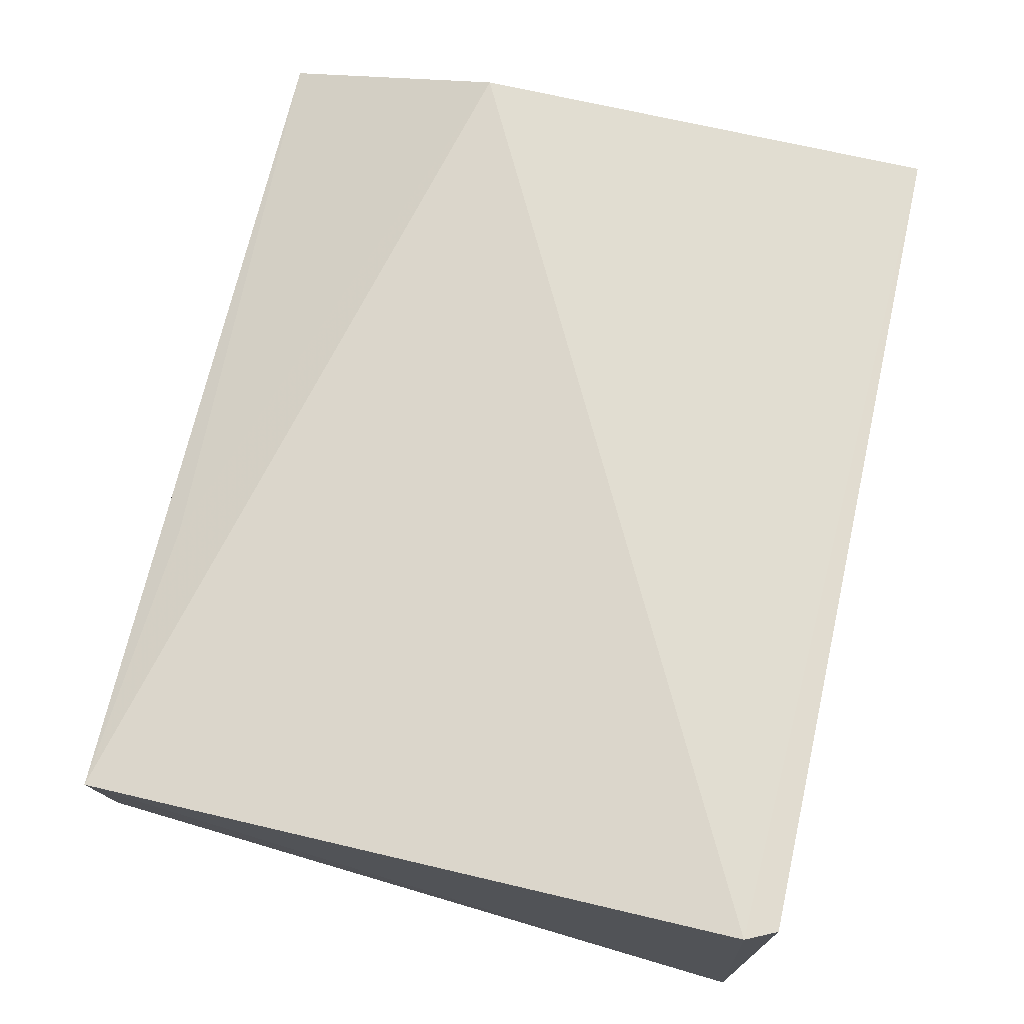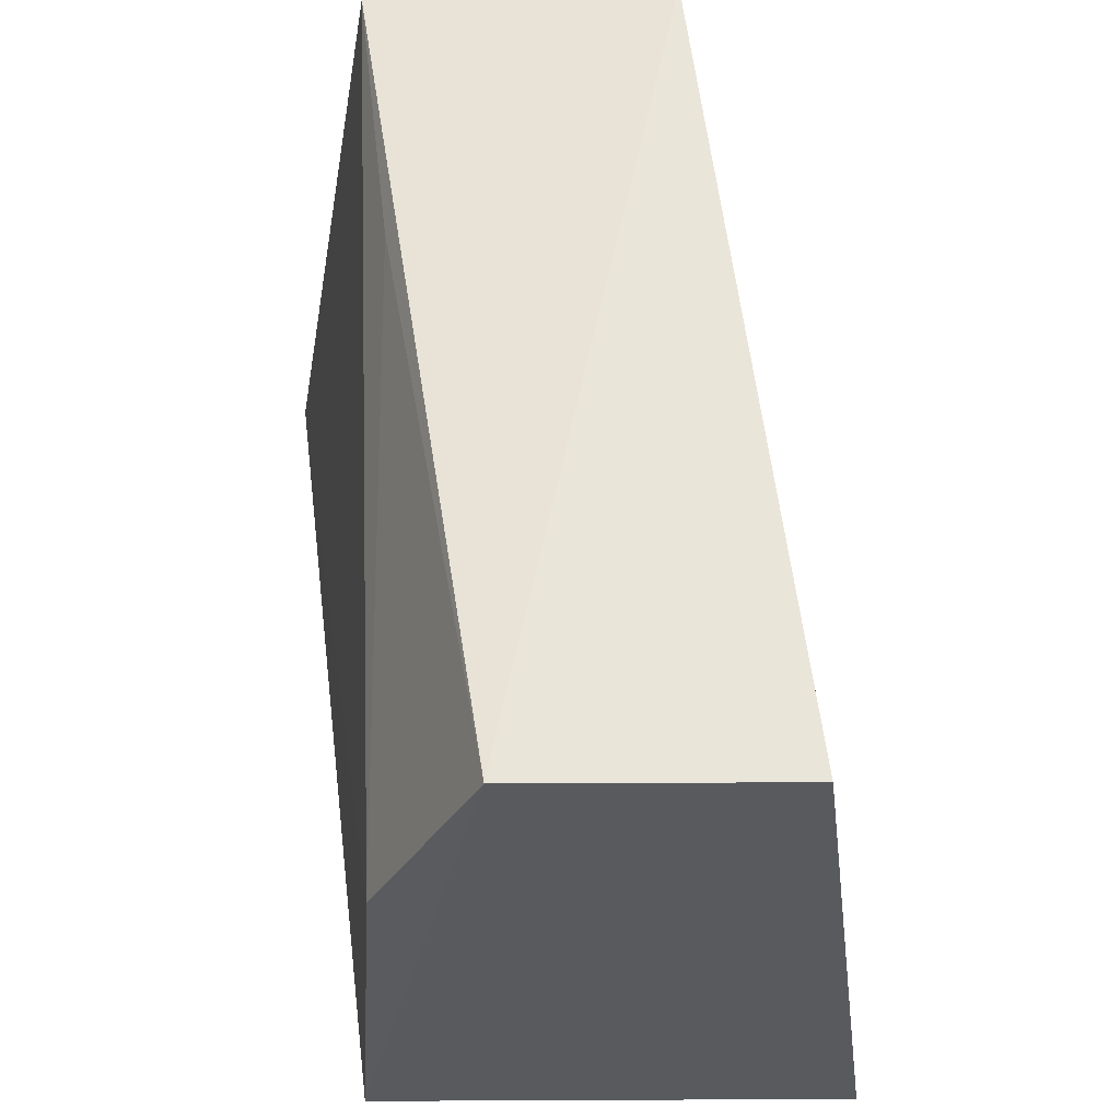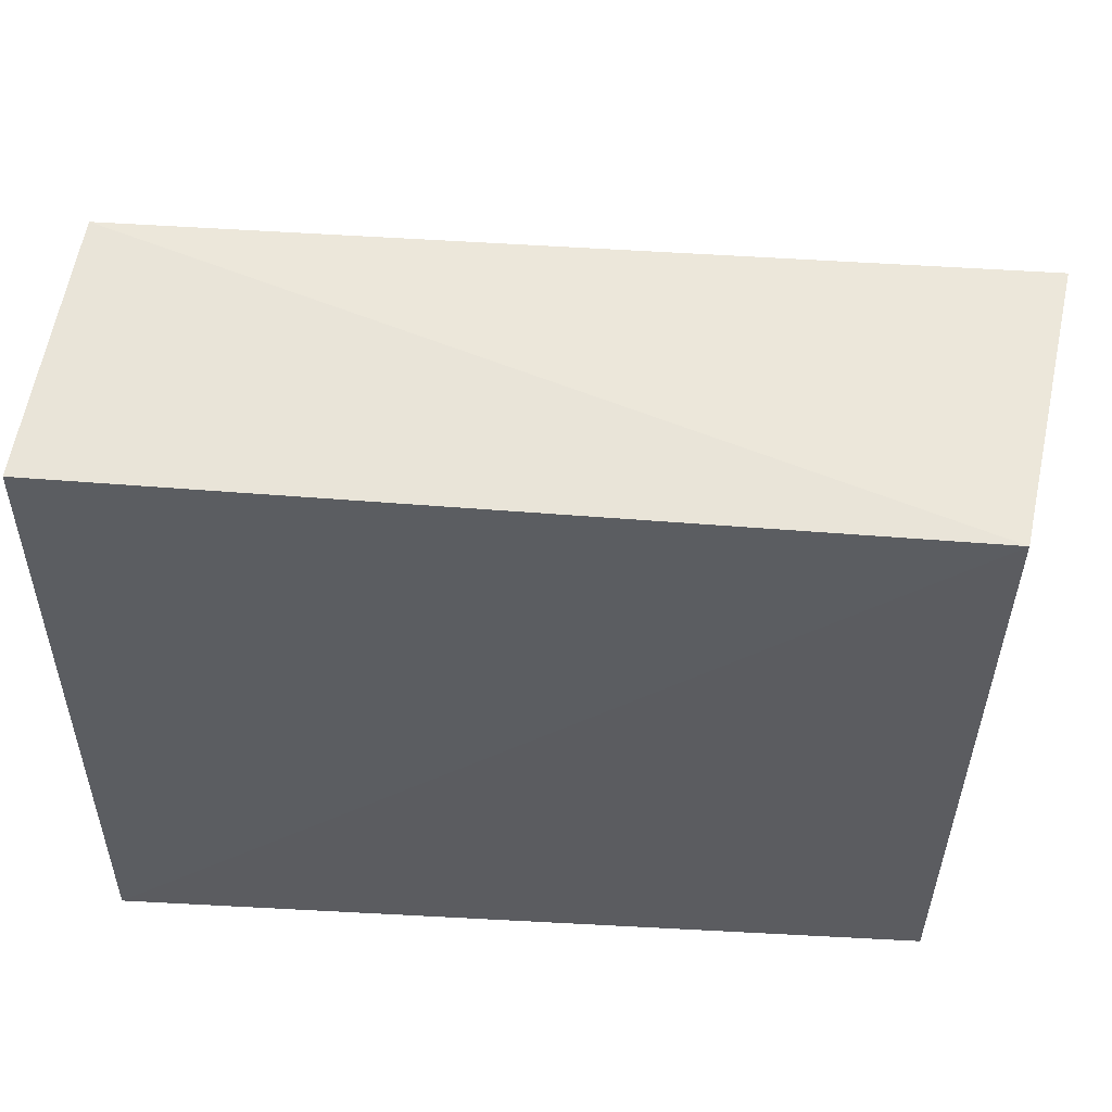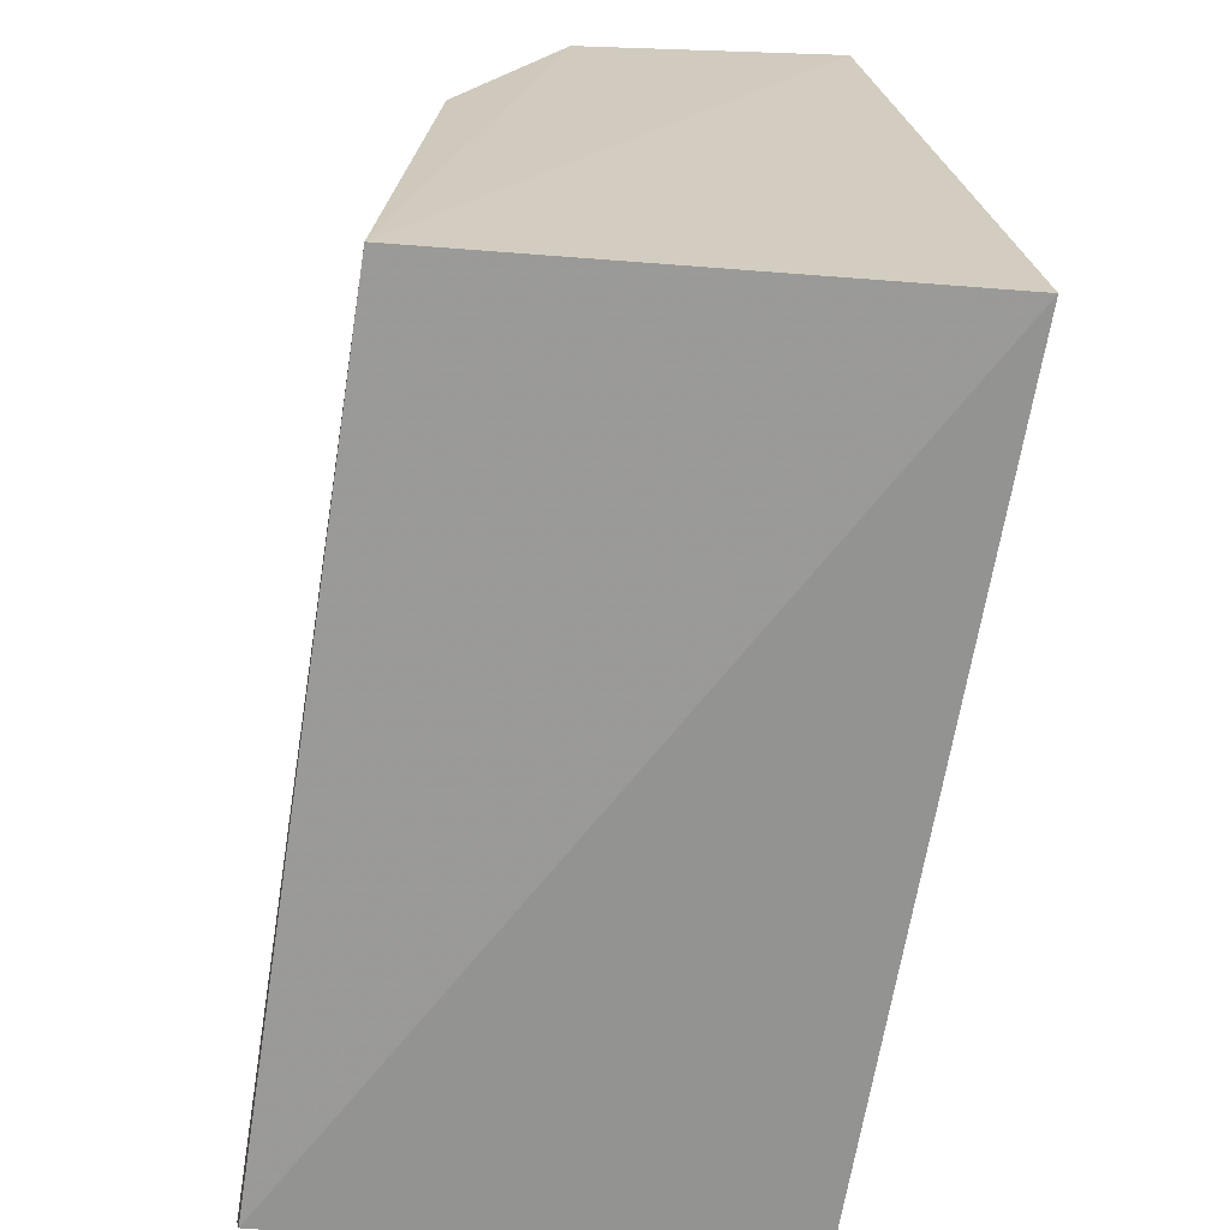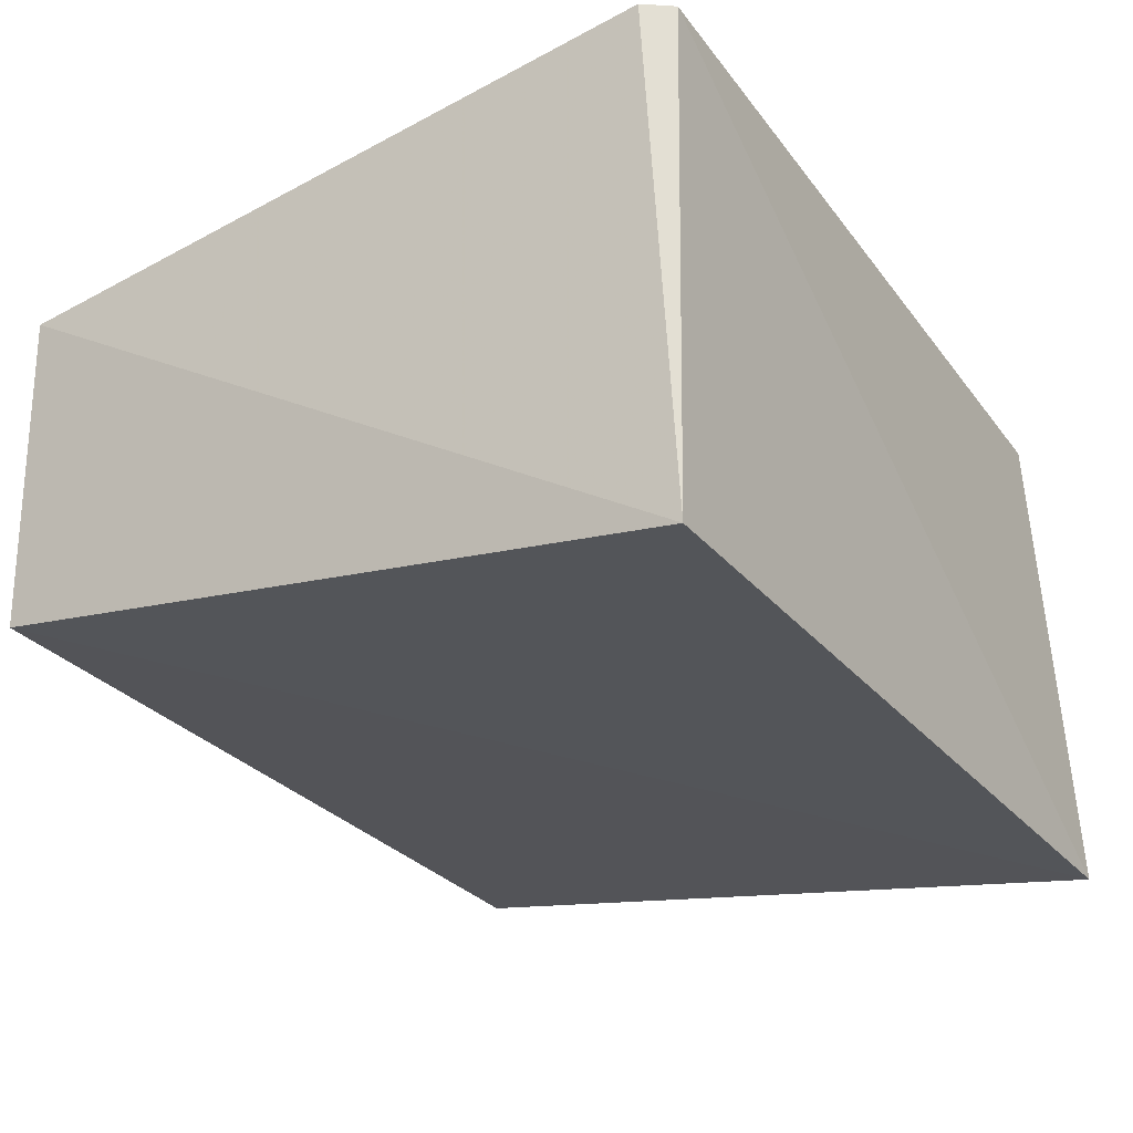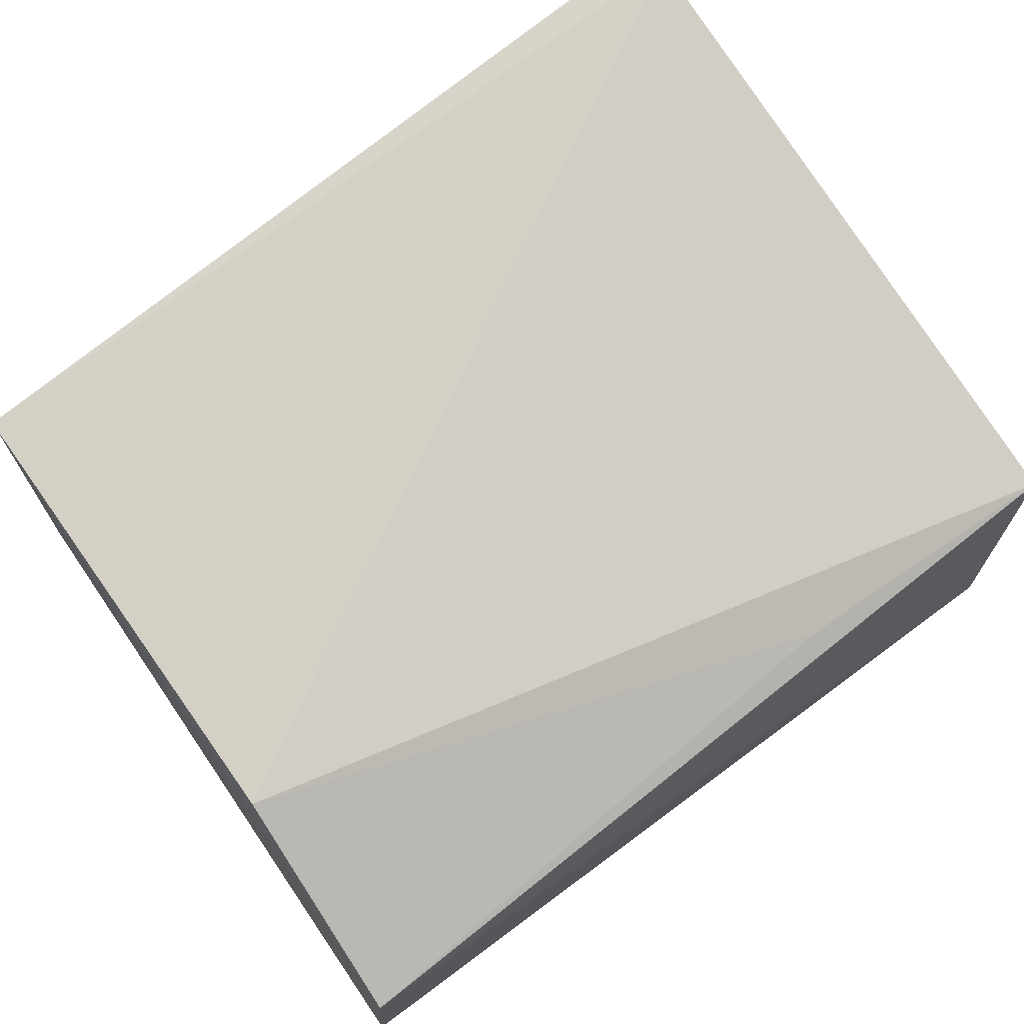
<metadata>
{"format":"obj","ext":"obj","renderer":"f3d","projection":"perspective","resolution":1024,"background":"white","views":[{"elev":71.7,"azim":-74.8,"up":"+Z"},{"elev":58.3,"azim":86.2,"up":"+Y"},{"elev":61.3,"azim":-173.5,"up":"+Y"},{"elev":-66.7,"azim":84.1,"up":"+Y"},{"elev":-25.5,"azim":-58.2,"up":"+Z"},{"elev":75.5,"azim":144.9,"up":"+Z"}]}
</metadata>
<code>
v -0.1902 -0.007463 0.02696
v -0.1891 -0.00891 0.0005627
v -0.1888 0.03029 0.005502
v -0.2359 0.02776 0.02364
v -0.2347 -0.009328 0.02935
v -0.2342 0.02938 0.007618
v -0.1898 0.03013 0.01966
v -0.1904 0.01781 0.02523
v -0.2344 -0.008843 0.003252
v -0.2355 -0.00774 0.02957
v -0.2208 0.02741 0.02292
f 1 2 3
f 5 2 1
f 6 3 2
f 7 1 3
f 7 6 4
f 7 3 6
f 8 1 7
f 9 4 6
f 9 6 2
f 9 2 5
f 10 5 1
f 10 1 8
f 10 8 4
f 10 9 5
f 10 4 9
f 11 8 7
f 11 7 4
f 11 4 8

</code>
